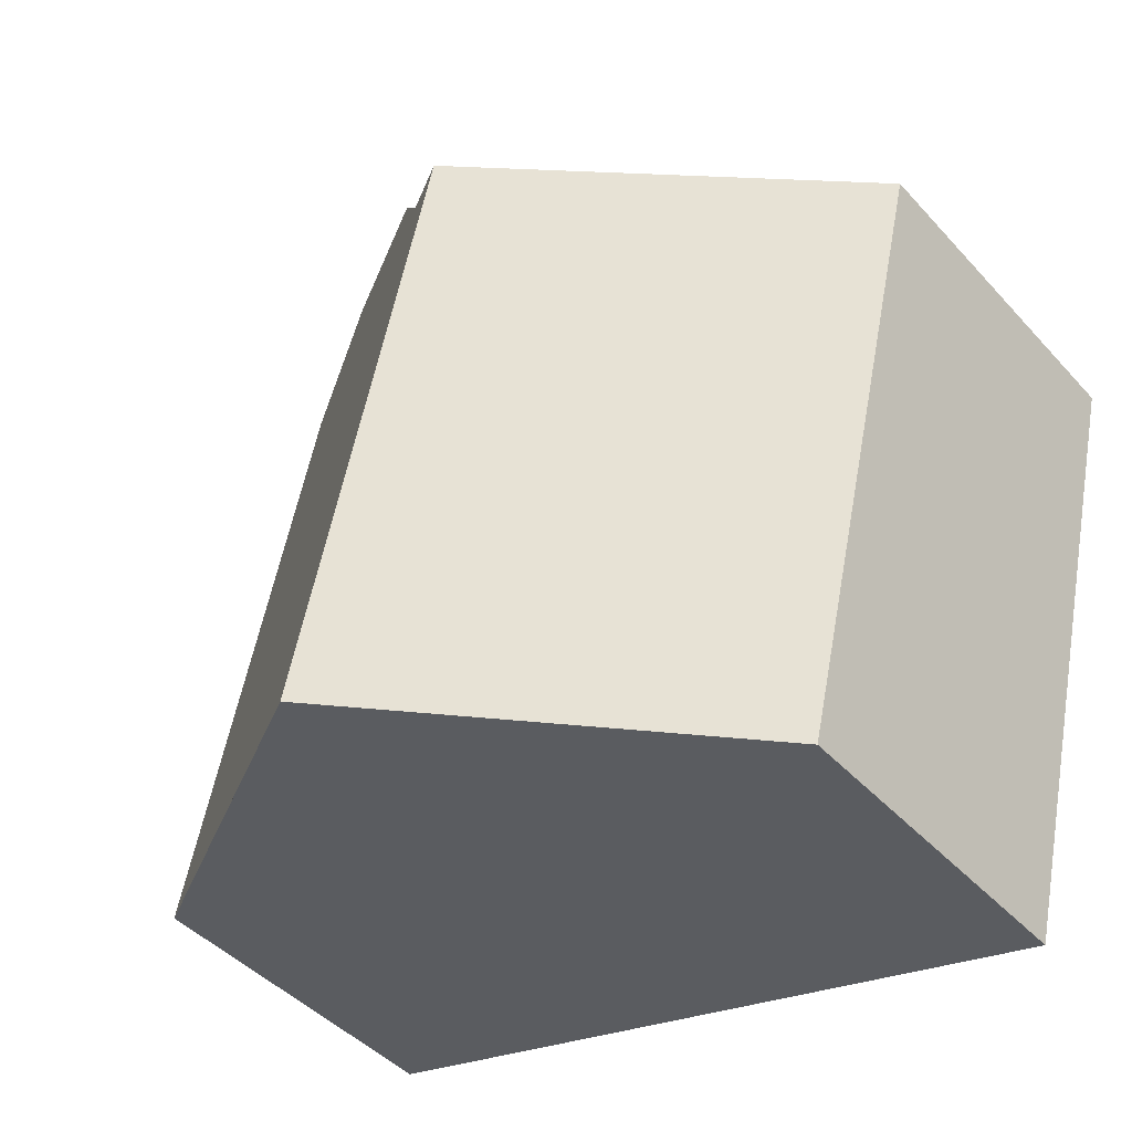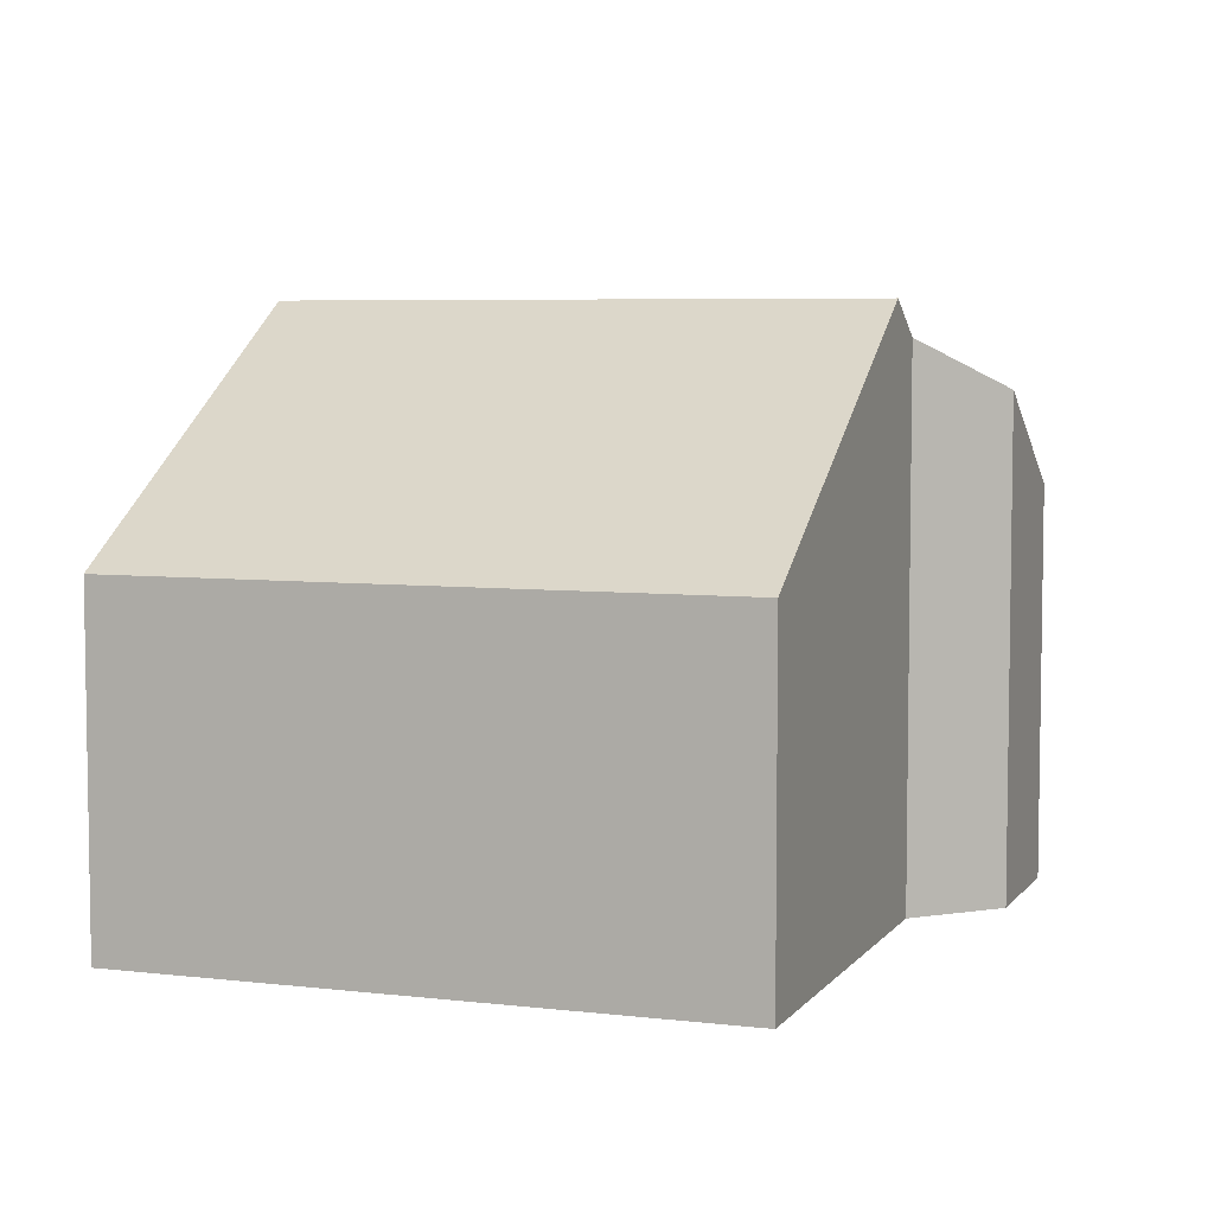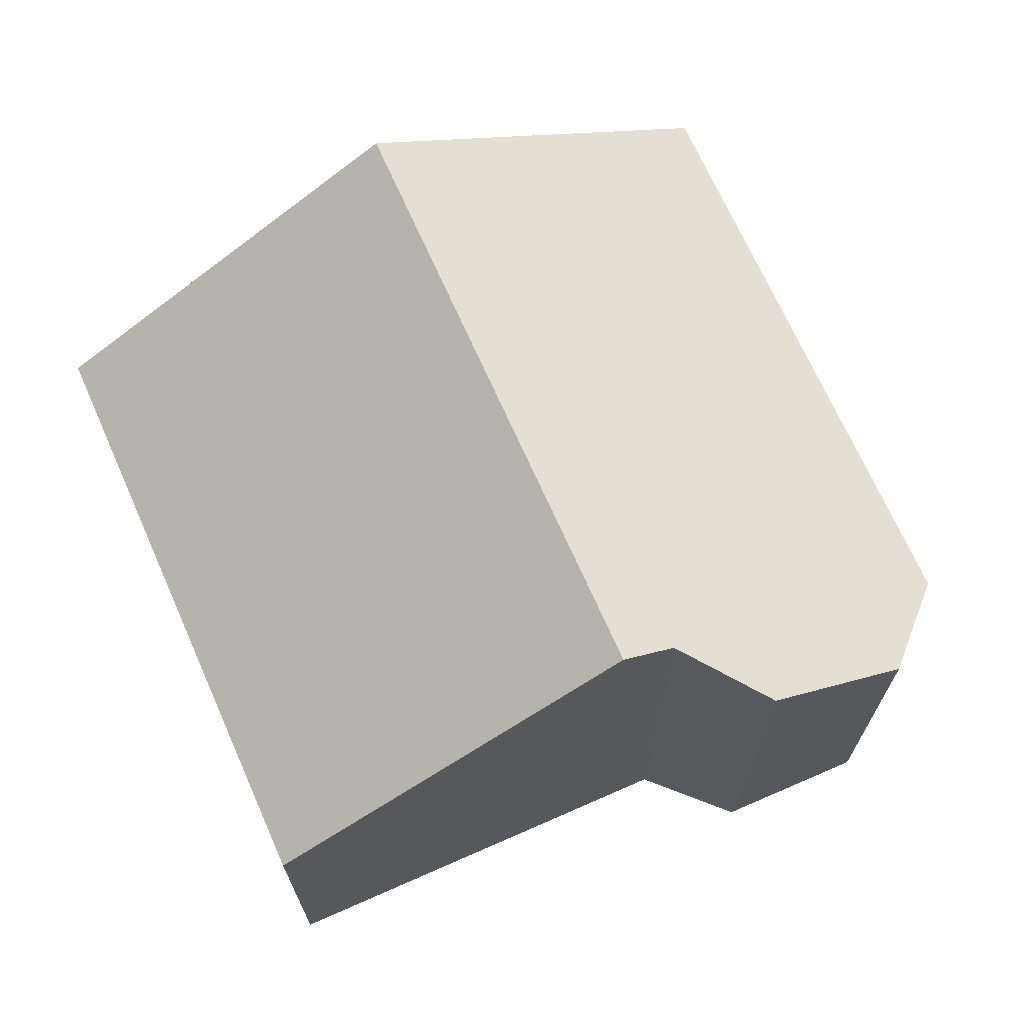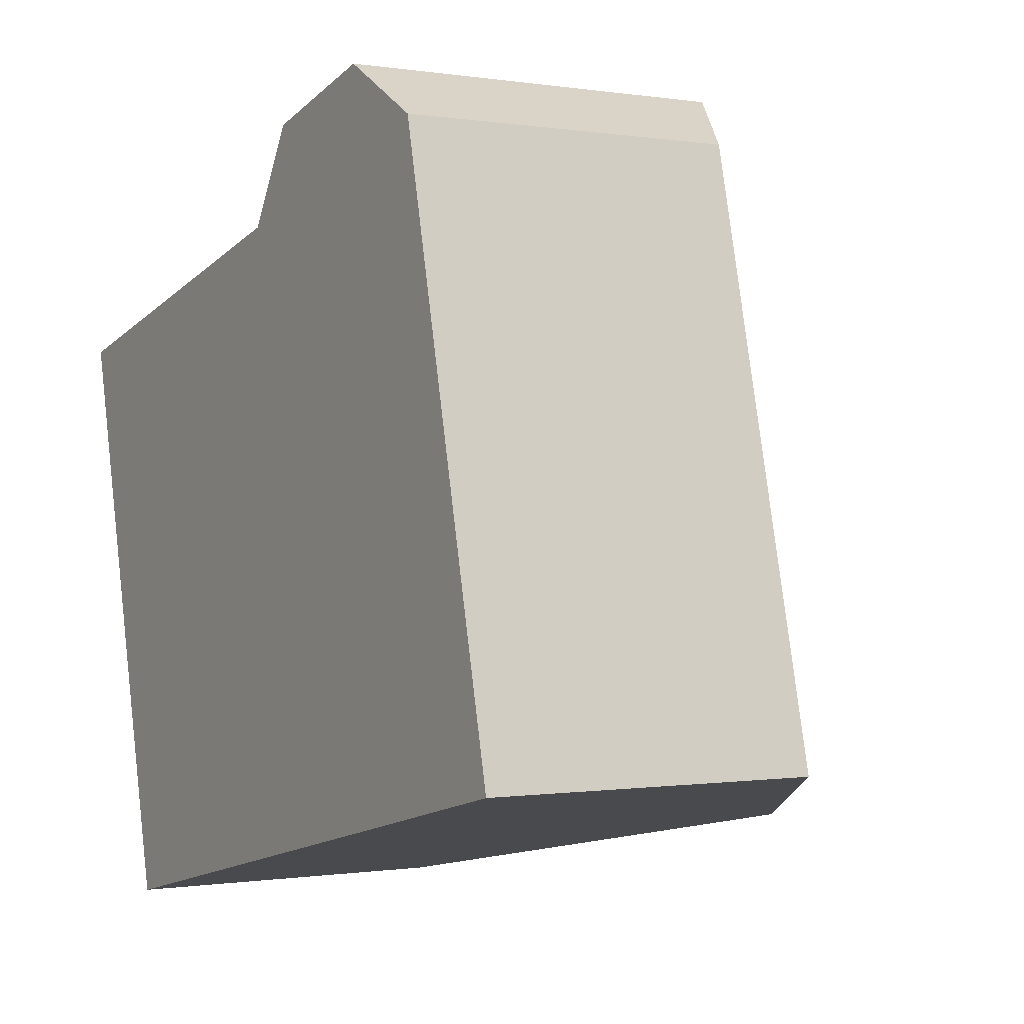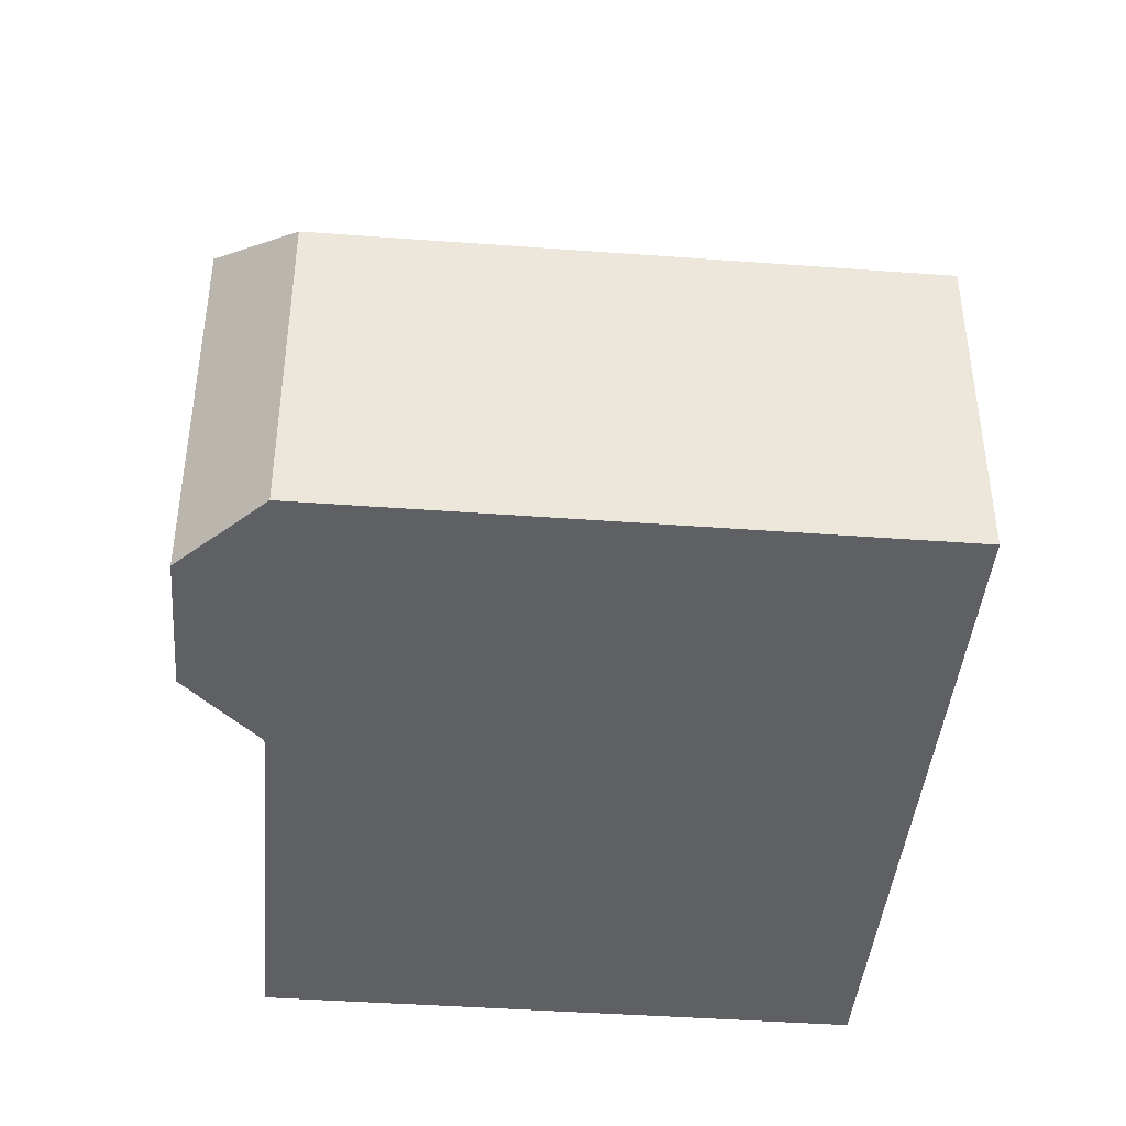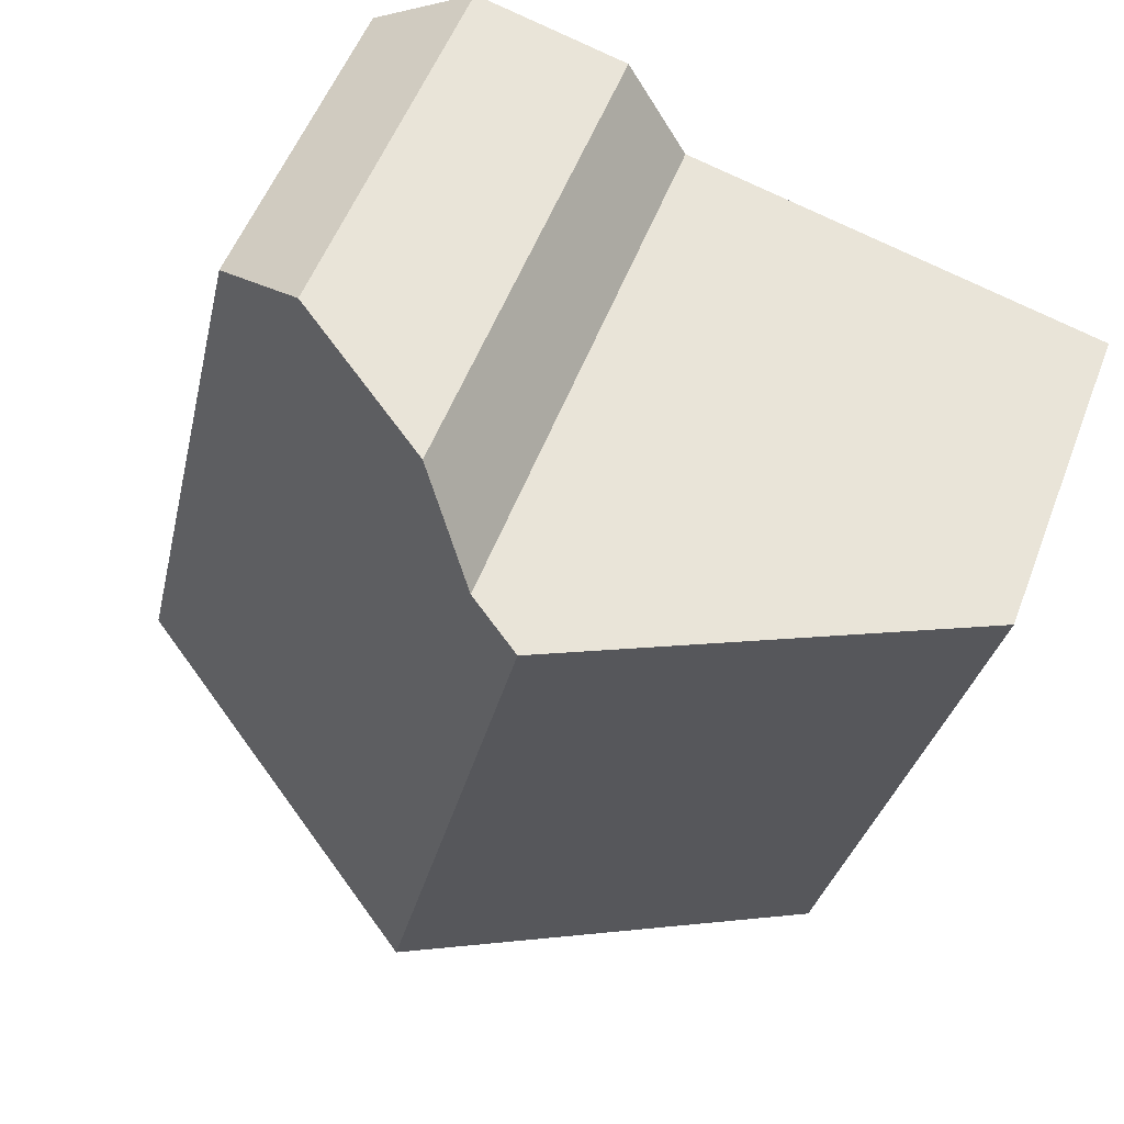
<metadata>
{"format":"obj","ext":"obj","renderer":"f3d","projection":"perspective","resolution":1024,"background":"white","views":[{"elev":-43.9,"azim":-141.3,"up":"+Z"},{"elev":5.8,"azim":-83.3,"up":"+Y"},{"elev":69.7,"azim":-37.0,"up":"+Y"},{"elev":-0.4,"azim":58.9,"up":"+Z"},{"elev":-42.4,"azim":71.9,"up":"+Y"},{"elev":53.6,"azim":-159.4,"up":"+Z"}]}
</metadata>
<code>
v  0 5.028 3.079e-16
v  7.443 8.487 -7.563
v  2.05 5.028 -8.811
v  5.389 8.487 1.265
v  9.258 5.834 3.37
v  6.195 7.97 1.454
v  7.057 7.249 2.841
v  10.8 5.024 2.462
v  12.83 5.031 -6.314
v  9.35 7.264 -7.122
v  10.35 6.625 -6.891
v  2.05 5.395e-16 -8.811
v  7.443 4.631e-16 -7.563
v  9.35 4.361e-16 -7.122
v  10.35 4.22e-16 -6.891
v  12.83 3.866e-16 -6.314
v  0 0 0
v  6.195 -8.903e-17 1.454
v  5.389 -7.746e-17 1.265
v  7.057 -1.74e-16 2.841
v  9.258 -2.064e-16 3.37
v  10.8 -1.508e-16 2.462
g defaultobject
f 1 2 3
f 2 1 4
f 5 6 7
f 6 2 4
f 2 6 5
f 2 5 8
f 2 8 9
f 2 9 10
f 10 9 11
f 2 12 3
f 12 2 13
f 13 2 10
f 13 10 11
f 13 11 9
f 13 9 14
f 14 9 15
f 15 9 16
f 12 1 3
f 1 12 17
f 17 4 1
f 4 17 6
f 6 17 18
f 18 17 19
f 20 5 7
f 5 20 21
f 18 7 6
f 7 18 20
f 21 8 5
f 8 21 22
f 8 16 9
f 16 8 22
f 20 22 21
f 22 20 18
f 22 18 16
f 16 18 19
f 16 19 17
f 16 17 12
f 16 12 15
f 15 12 13
f 15 13 14

</code>
